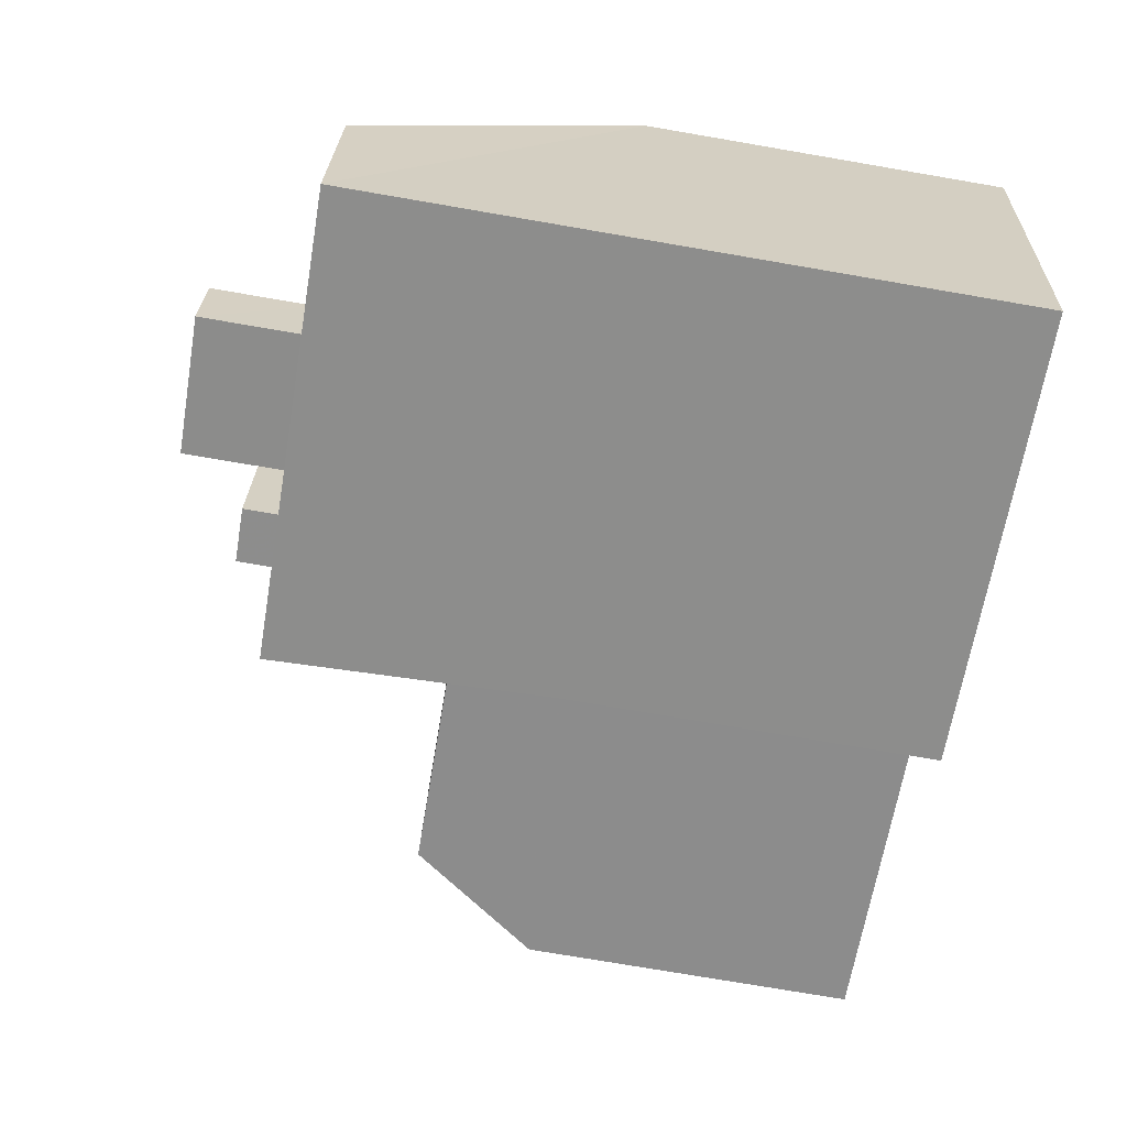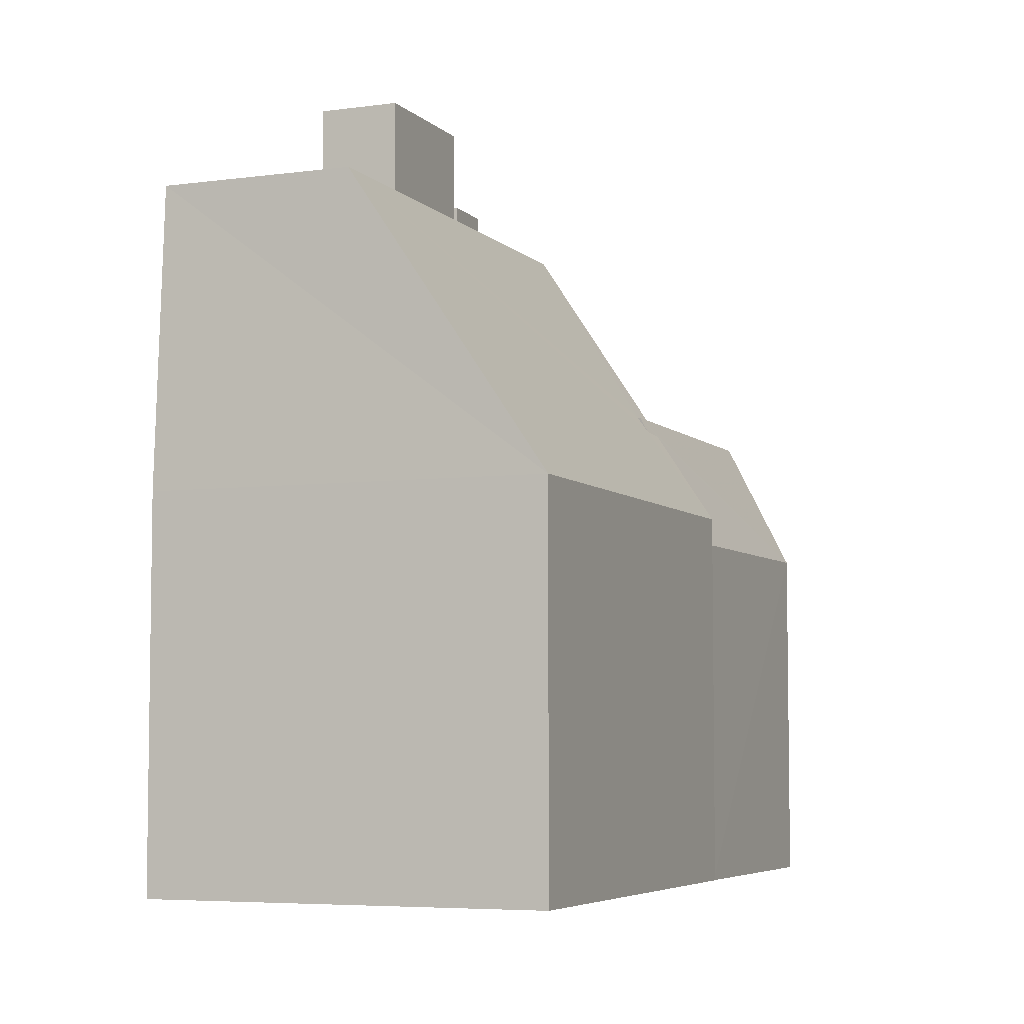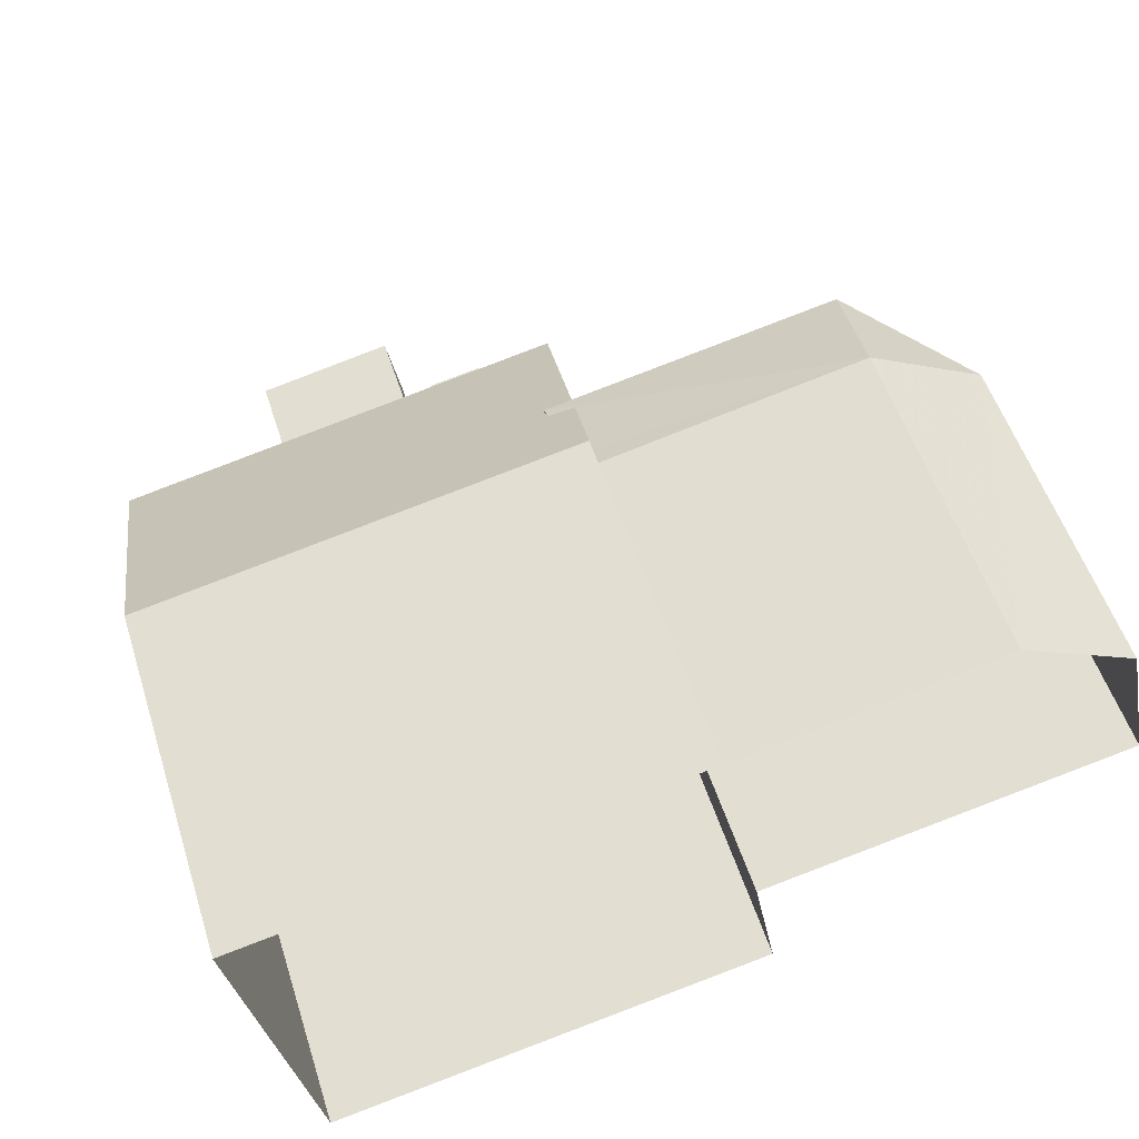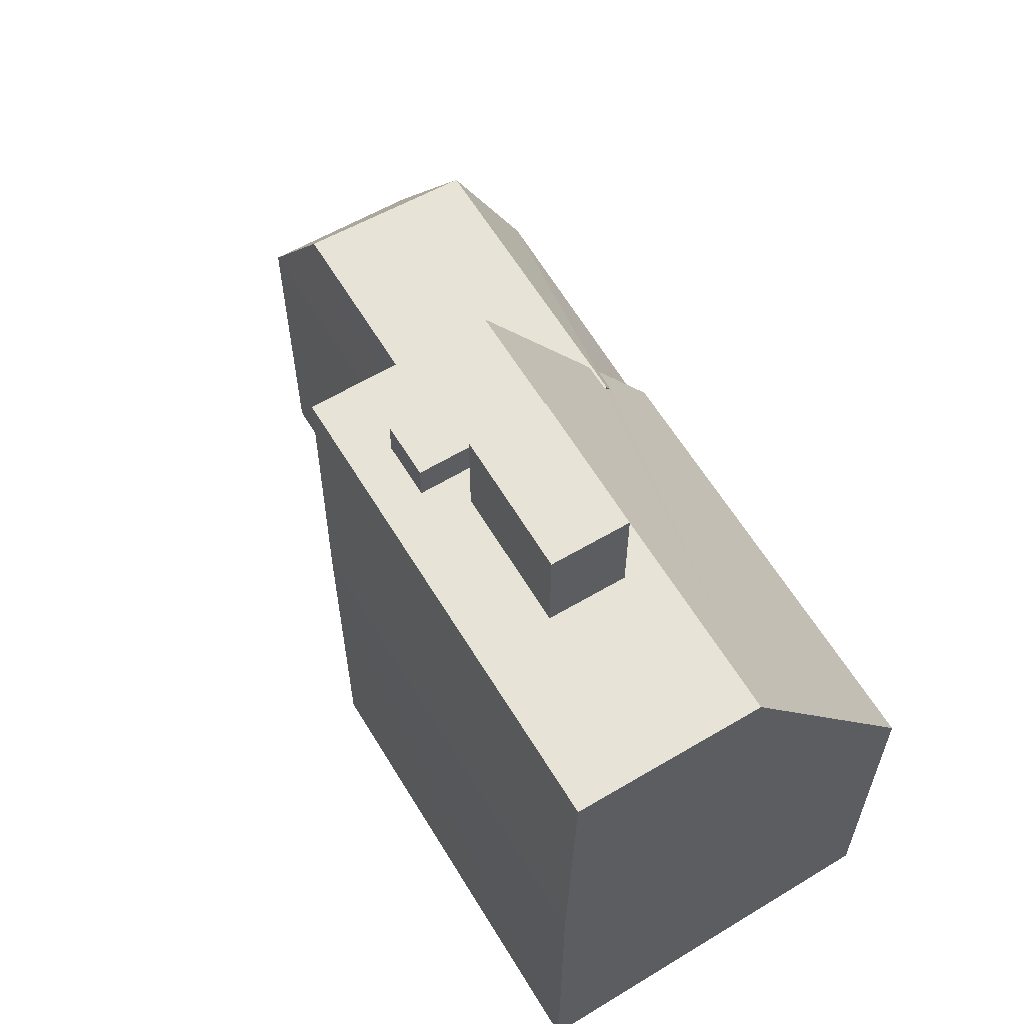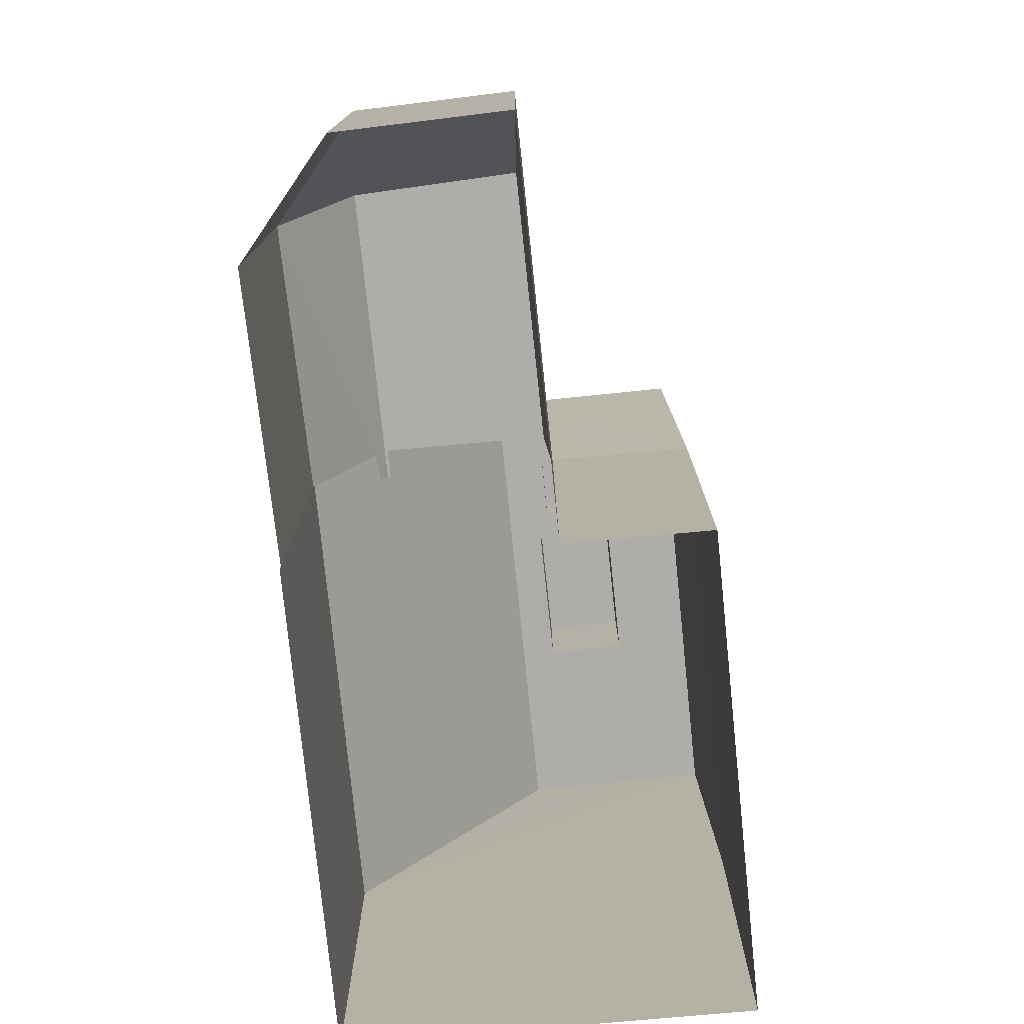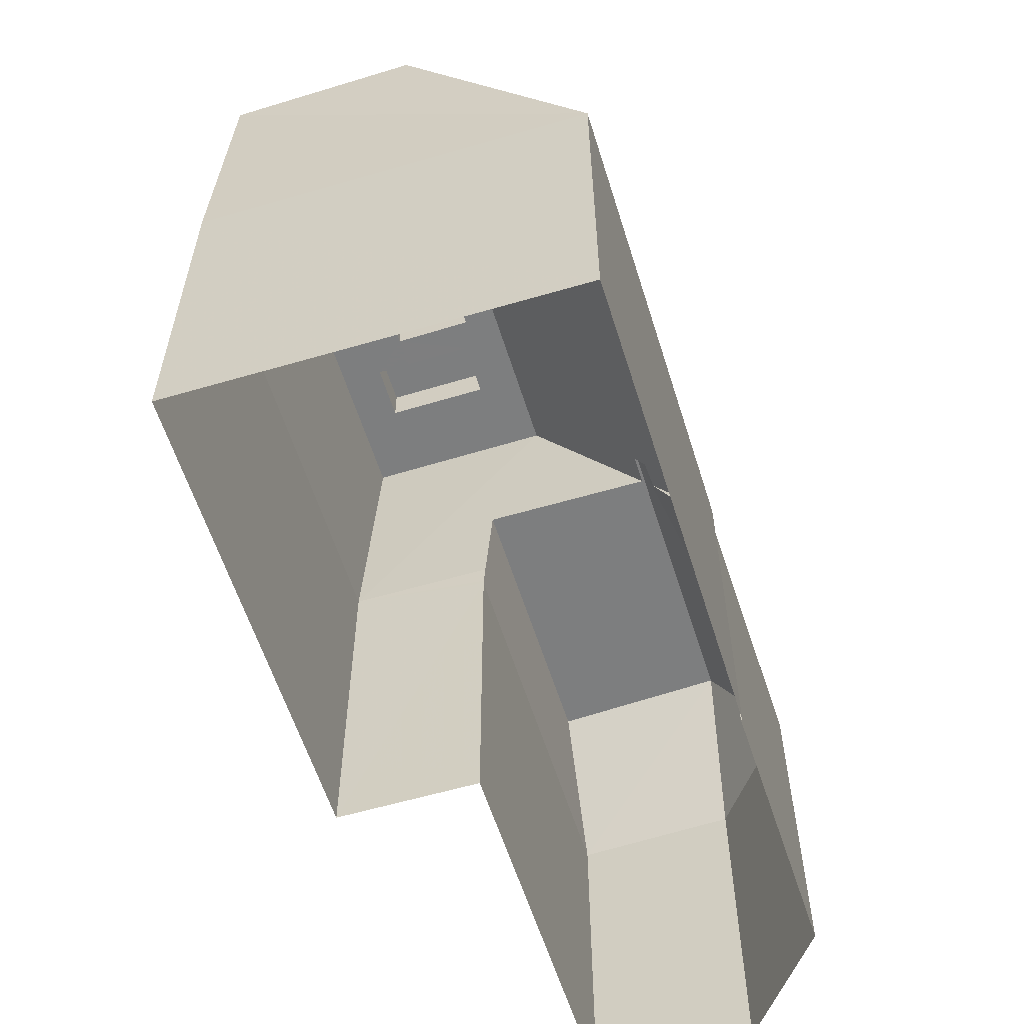
<metadata>
{"format":"obj","ext":"obj","renderer":"f3d","projection":"perspective","resolution":1024,"background":"white","views":[{"elev":-75.7,"azim":80.3,"up":"+Y"},{"elev":-5.5,"azim":101.4,"up":"+Z"},{"elev":53.6,"azim":162.4,"up":"+Y"},{"elev":61.7,"azim":47.6,"up":"+Z"},{"elev":-77.2,"azim":-95.4,"up":"+Z"},{"elev":-59.3,"azim":96.2,"up":"+Z"}]}
</metadata>
<code>
v -1.178e+04 -3.372e+04 31.58
v -1.178e+04 -3.373e+04 31.57
v -1.18e+04 -3.372e+04 31.57
v -1.18e+04 -3.373e+04 31.57
v -1.179e+04 -3.372e+04 31.57
v -1.179e+04 -3.372e+04 31.57
v -1.181e+04 -3.372e+04 31.57
v -1.18e+04 -3.372e+04 31.57
v -1.181e+04 -3.372e+04 31.57
v -1.18e+04 -3.372e+04 46.31
v -1.18e+04 -3.372e+04 42.19
v -1.181e+04 -3.372e+04 42.19
v -1.179e+04 -3.372e+04 46.31
v -1.179e+04 -3.372e+04 45.86
v -1.179e+04 -3.372e+04 45.78
v -1.179e+04 -3.372e+04 42.19
v -1.179e+04 -3.372e+04 43.02
v -1.179e+04 -3.372e+04 46.31
v -1.181e+04 -3.372e+04 42.19
v -1.18e+04 -3.372e+04 46.31
v -1.179e+04 -3.372e+04 46.31
v -1.18e+04 -3.372e+04 46.31
v -1.179e+04 -3.372e+04 43.02
v -1.178e+04 -3.373e+04 51.84
v -1.18e+04 -3.372e+04 51.84
v -1.178e+04 -3.372e+04 43.02
v -1.18e+04 -3.373e+04 51.84
v -1.179e+04 -3.373e+04 51.84
v -1.179e+04 -3.372e+04 51.84
v -1.179e+04 -3.373e+04 51.84
v -1.178e+04 -3.373e+04 51.84
v -1.179e+04 -3.373e+04 51.84
v -1.179e+04 -3.373e+04 51.84
v -1.179e+04 -3.373e+04 51.84
v -1.179e+04 -3.373e+04 51.84
v -1.179e+04 -3.373e+04 51.84
v -1.178e+04 -3.373e+04 51.84
v -1.18e+04 -3.373e+04 51.84
v -1.179e+04 -3.373e+04 51.84
v -1.179e+04 -3.373e+04 51.84
v -1.179e+04 -3.373e+04 55.1
v -1.179e+04 -3.373e+04 55.1
v -1.179e+04 -3.373e+04 55.1
v -1.179e+04 -3.373e+04 55.1
v -1.179e+04 -3.372e+04 53.01
v -1.179e+04 -3.373e+04 53.01
v -1.179e+04 -3.373e+04 53.01
v -1.179e+04 -3.373e+04 53.01
v -1.18e+04 -3.372e+04 42.19
v -1.18e+04 -3.372e+04 42.34
v -1.18e+04 -3.372e+04 43.02
v -1.18e+04 -3.373e+04 43.02
v -1.178e+04 -3.373e+04 43.02
f 1 2 3
f 2 4 3
f 5 1 6
f 7 8 9
f 6 3 8
f 8 3 9
f 6 1 3
f 10 11 12
f 11 10 13
f 14 15 13
f 11 13 15
f 16 11 17
f 17 11 15
f 18 14 13
f 19 10 12
f 20 10 19
f 18 13 21
f 22 21 10
f 22 10 20
f 21 13 10
f 15 14 23
f 24 23 14
f 21 25 18
f 25 24 18
f 24 14 18
f 26 23 24
f 27 28 29
f 29 25 27
f 25 30 24
f 31 32 33
f 24 32 31
f 34 35 36
f 29 35 30
f 30 35 34
f 24 30 32
f 25 29 30
f 33 37 31
f 27 38 39
f 34 36 40
f 34 40 33
f 40 38 37
f 28 27 39
f 39 38 40
f 33 40 37
f 41 42 43
f 44 41 43
f 45 46 47
f 48 45 47
f 19 7 9
f 19 12 7
f 12 8 7
f 12 11 8
f 6 8 11
f 16 6 11
f 3 19 9
f 3 49 19
f 49 20 19
f 49 50 20
f 51 20 50
f 51 22 20
f 50 52 51
f 52 49 4
f 4 49 3
f 50 49 52
f 52 4 2
f 53 52 2
f 6 16 5
f 5 16 23
f 16 17 23
f 23 26 1
f 5 23 1
f 53 2 1
f 26 53 1
f 53 38 52
f 37 38 53
f 25 22 52
f 52 22 51
f 21 22 25
f 17 15 23
f 52 27 25
f 52 38 27
f 31 37 26
f 24 31 26
f 26 37 53
f 43 30 34
f 43 42 30
f 42 41 32
f 30 42 32
f 32 44 33
f 32 41 44
f 33 44 43
f 34 33 43
f 40 47 46
f 39 40 46
f 46 45 28
f 46 28 39
f 45 29 28
f 35 45 48
f 35 29 45
f 48 47 36
f 48 36 35
f 47 40 36

</code>
